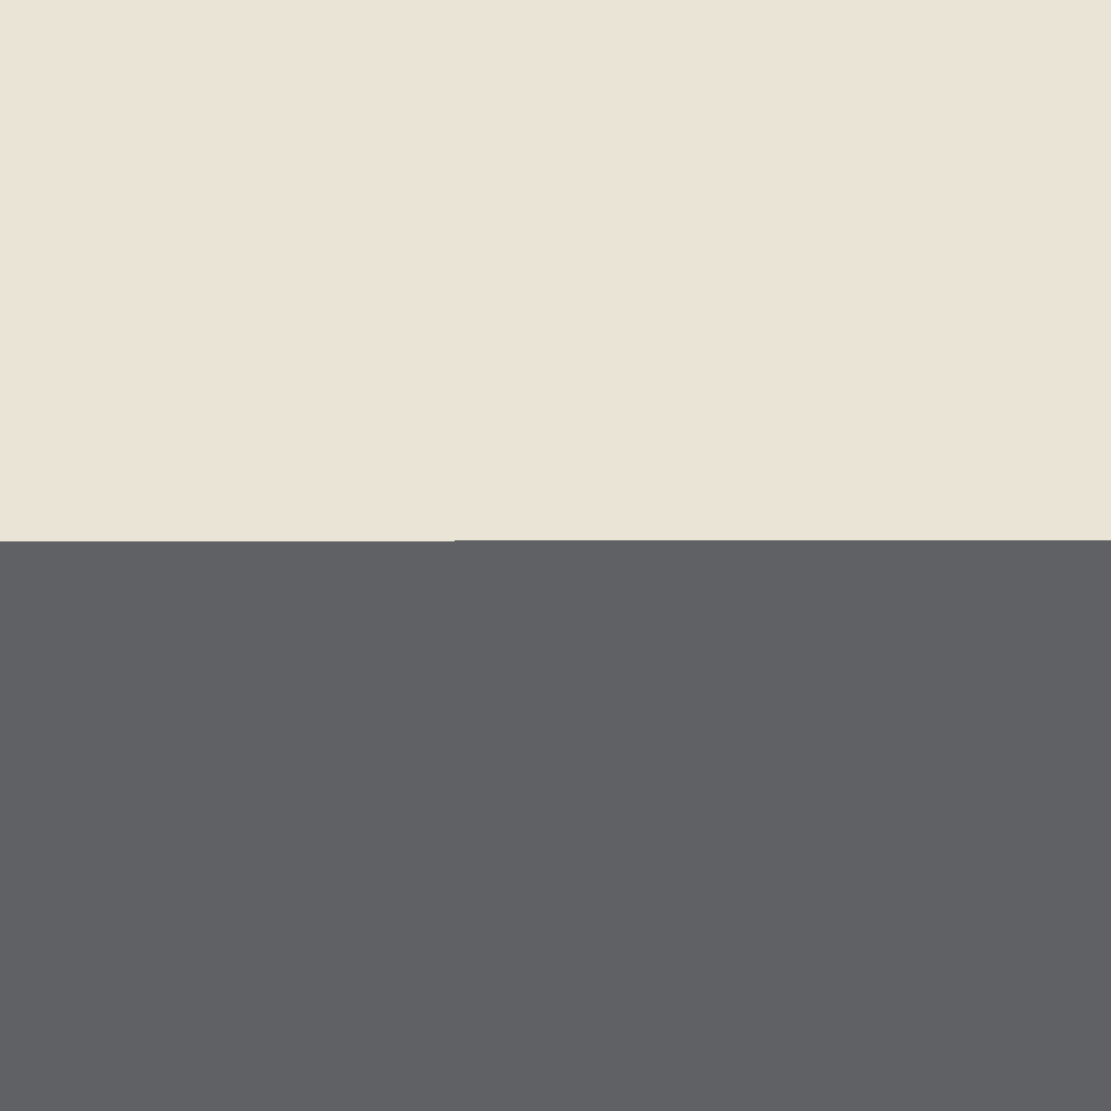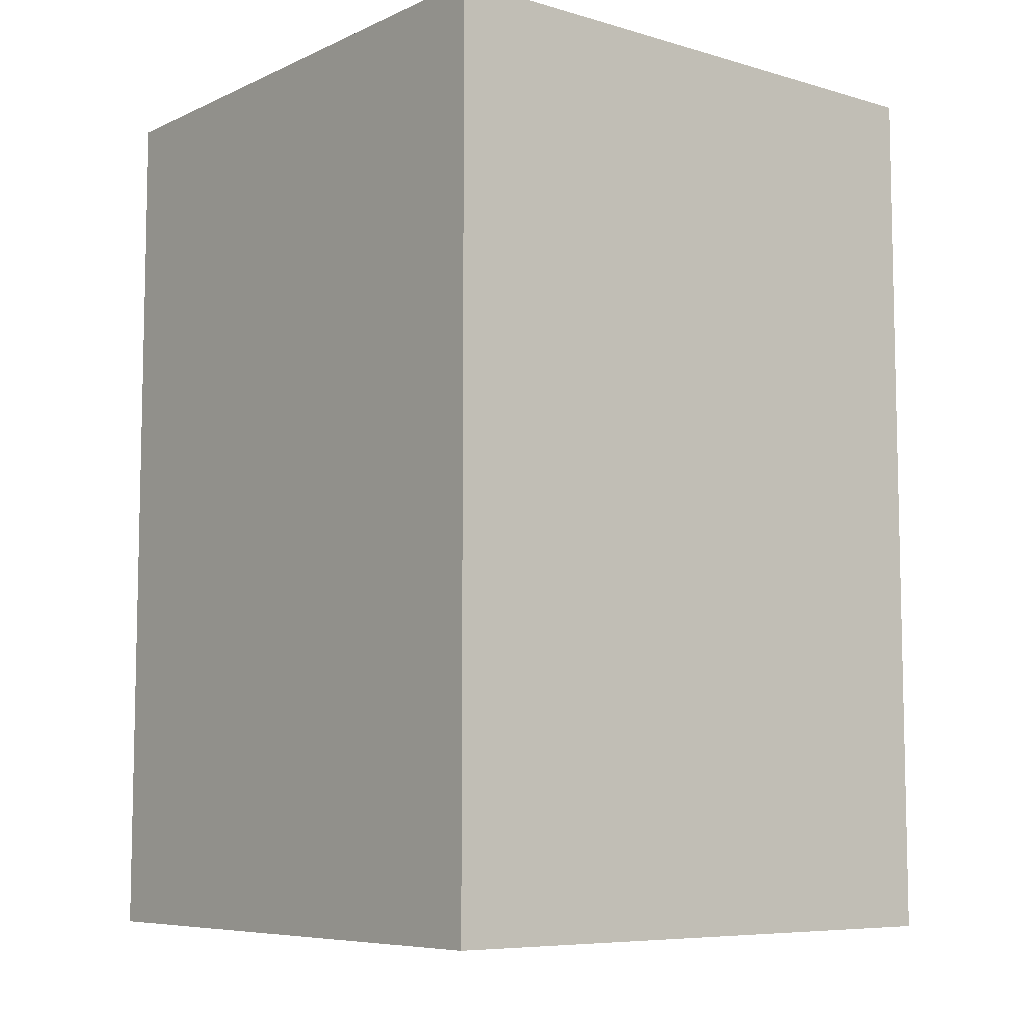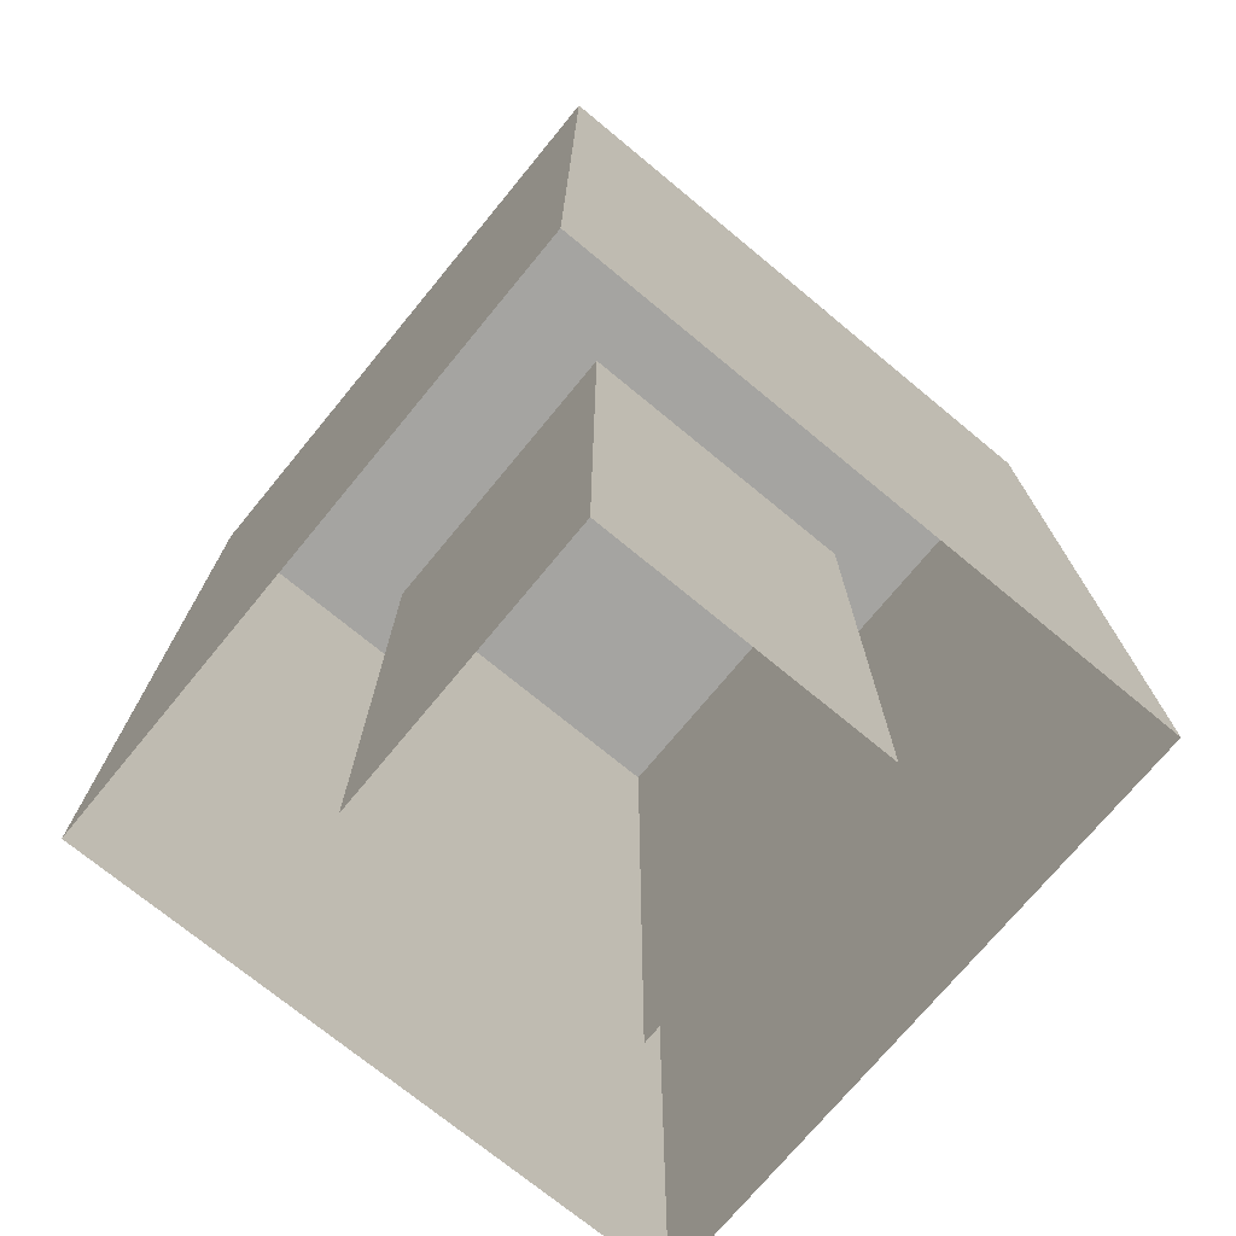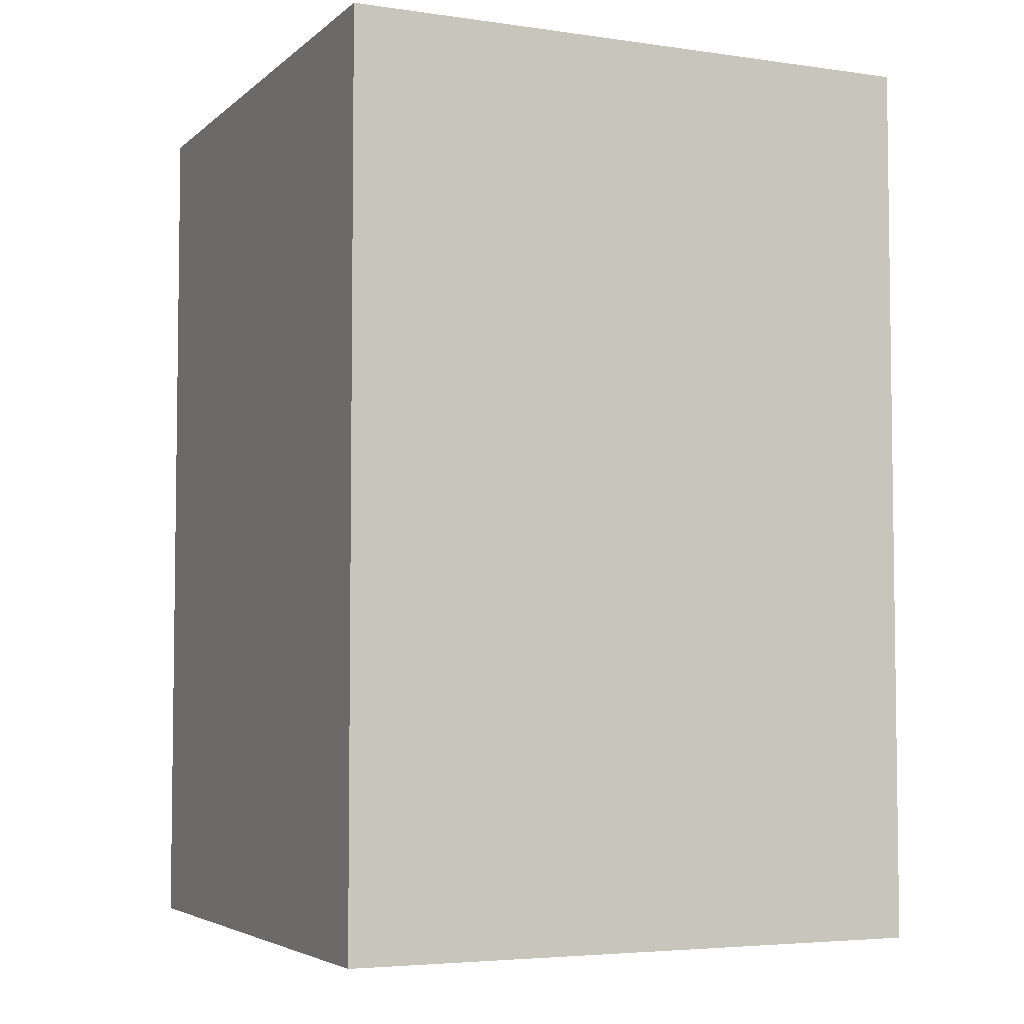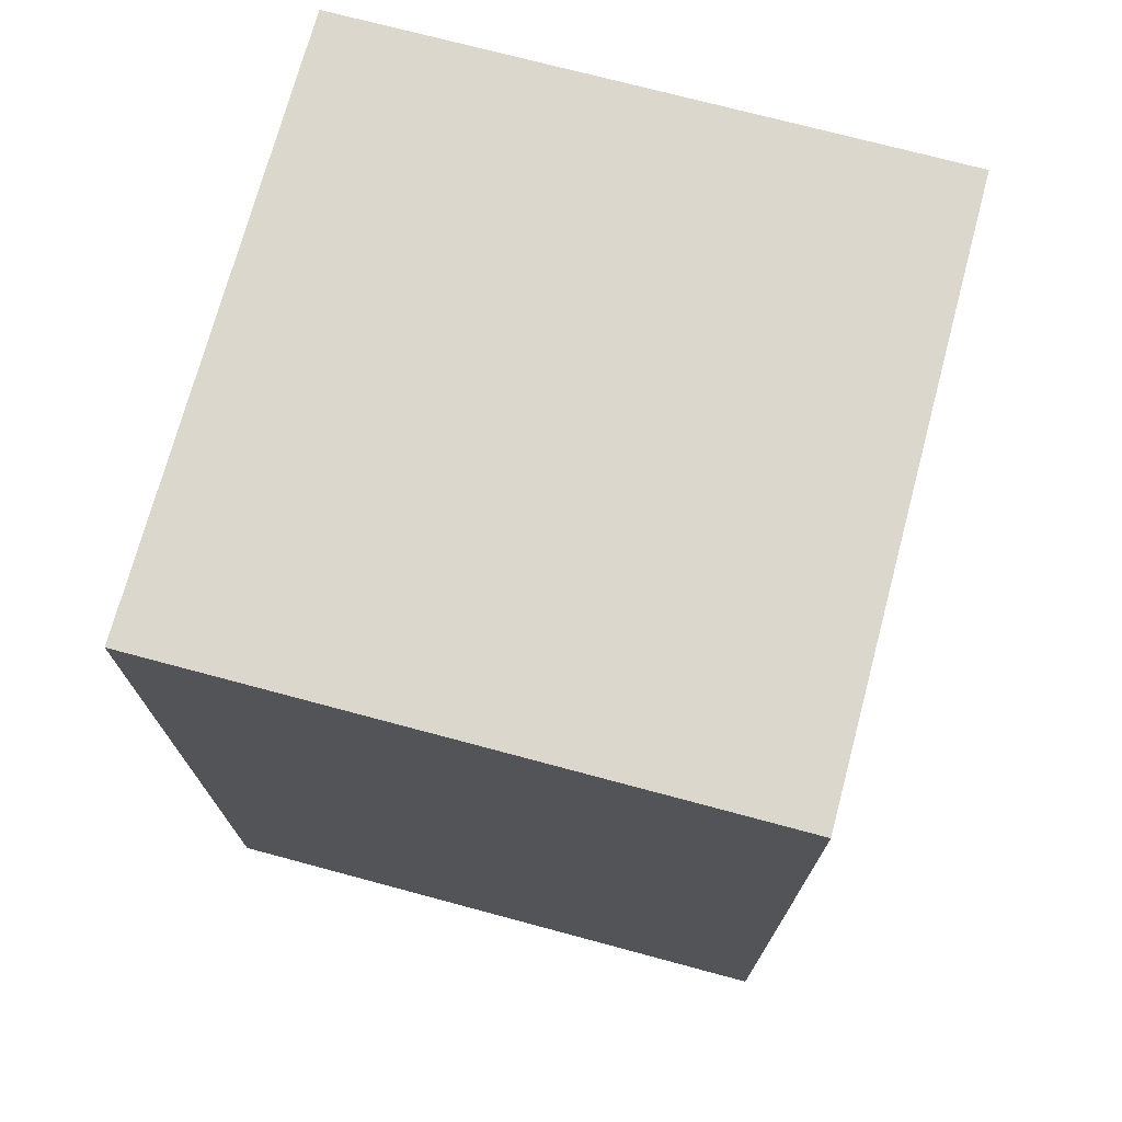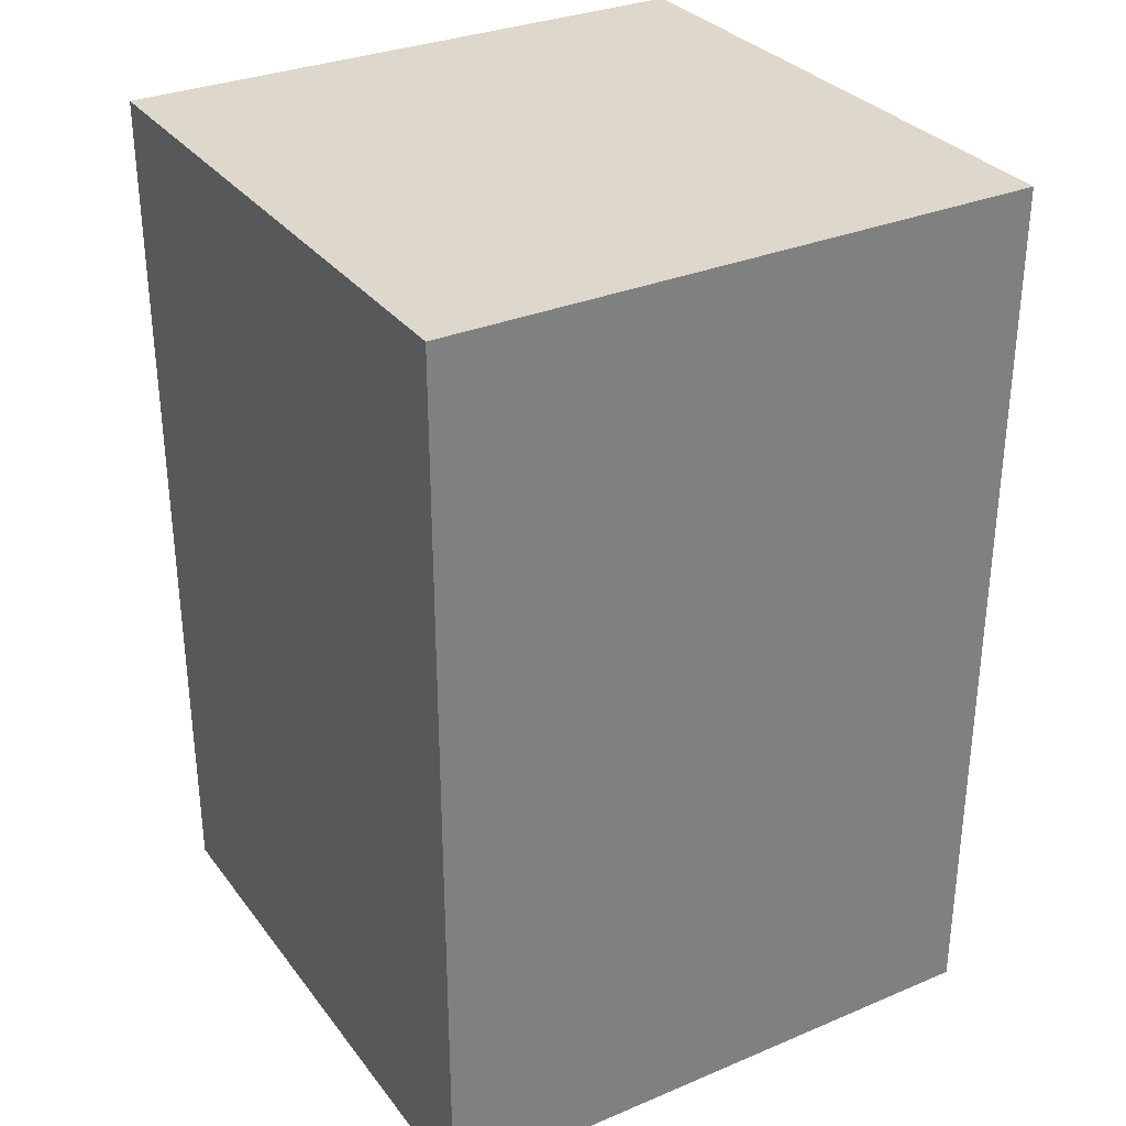
<metadata>
{"format":"obj","ext":"obj","renderer":"f3d","projection":"perspective","resolution":1024,"background":"white","views":[{"elev":43.8,"azim":89.9,"up":"+Z"},{"elev":-7.6,"azim":141.1,"up":"+Y"},{"elev":-73.4,"azim":-39.5,"up":"+Y"},{"elev":-4.7,"azim":65.6,"up":"+Y"},{"elev":72.8,"azim":105.0,"up":"+Y"},{"elev":31.5,"azim":149.3,"up":"+Y"}]}
</metadata>
<code>
o Tube_Plane.022
v 0.7812 0 0.8438
v 0.7812 0.125 0.8438
v 0.7812 0 0.7812
v 0.7812 0.125 0.7812
v 0.8438 0 0.8438
v 0.8438 0.125 0.8438
v 0.8438 0 0.7812
v 0.8438 0.125 0.7812
v 0.75 0 0.875
v 0.75 0.1875 0.875
v 0.75 0 0.75
v 0.75 0.1875 0.75
v 0.875 0 0.875
v 0.875 0.1875 0.875
v 0.875 0 0.75
v 0.875 0.1875 0.75
f 3 4 8 7
f 7 8 6 5
f 5 6 2 1
f 8 4 2 6
f 9 10 12 11
f 11 12 16 15
f 15 16 14 13
f 13 14 10 9
f 16 12 10 14
f 1 2 4 3

</code>
